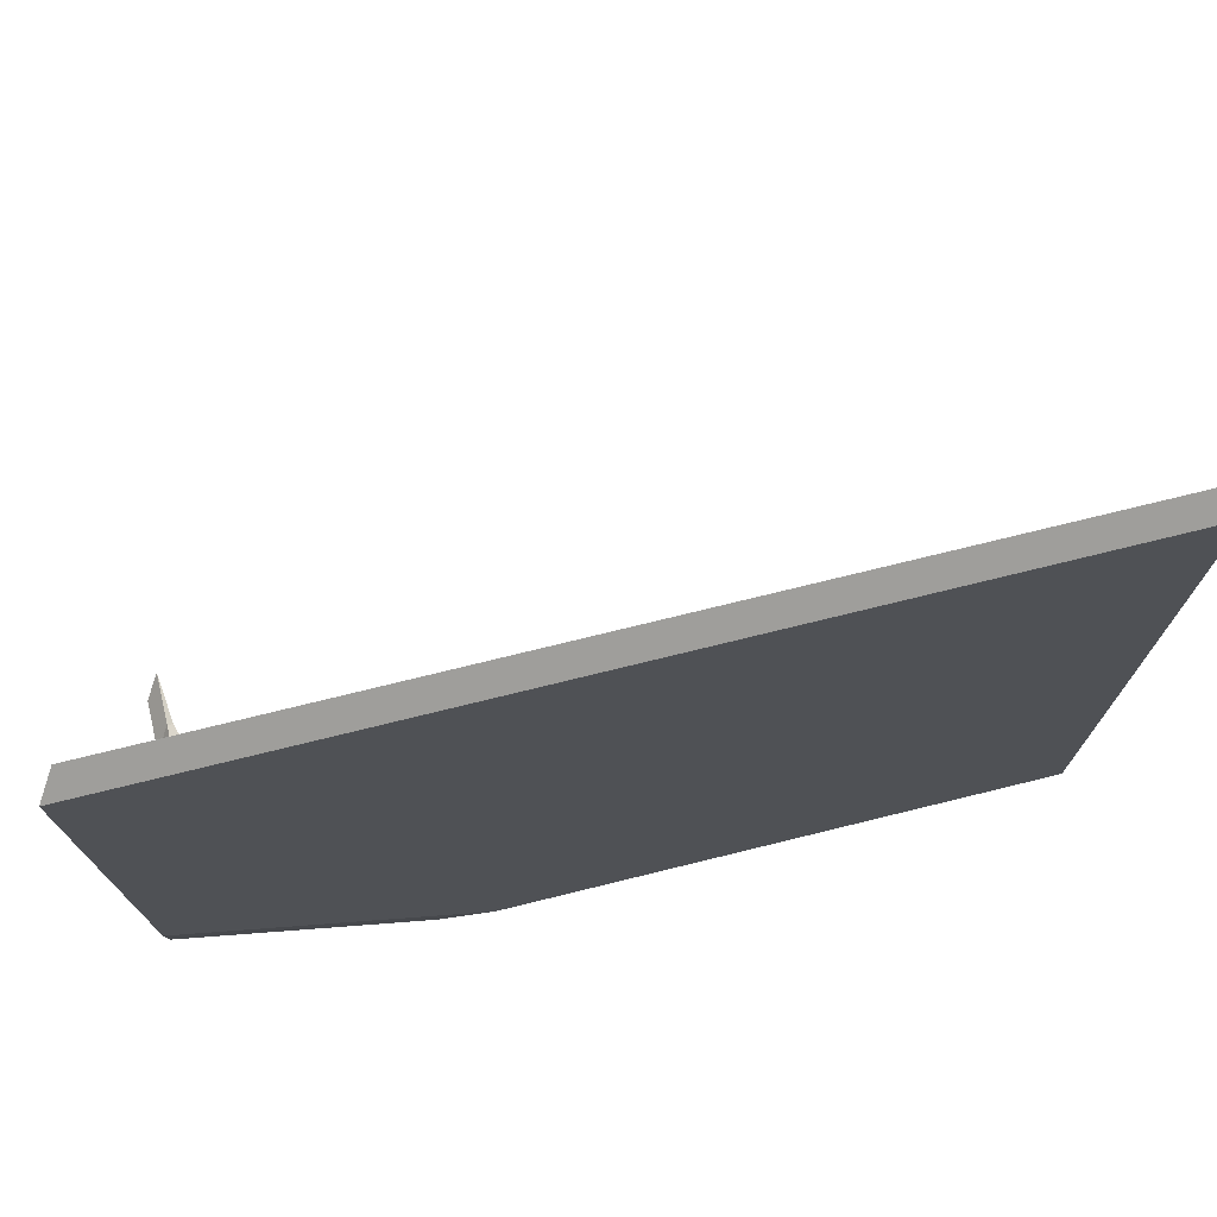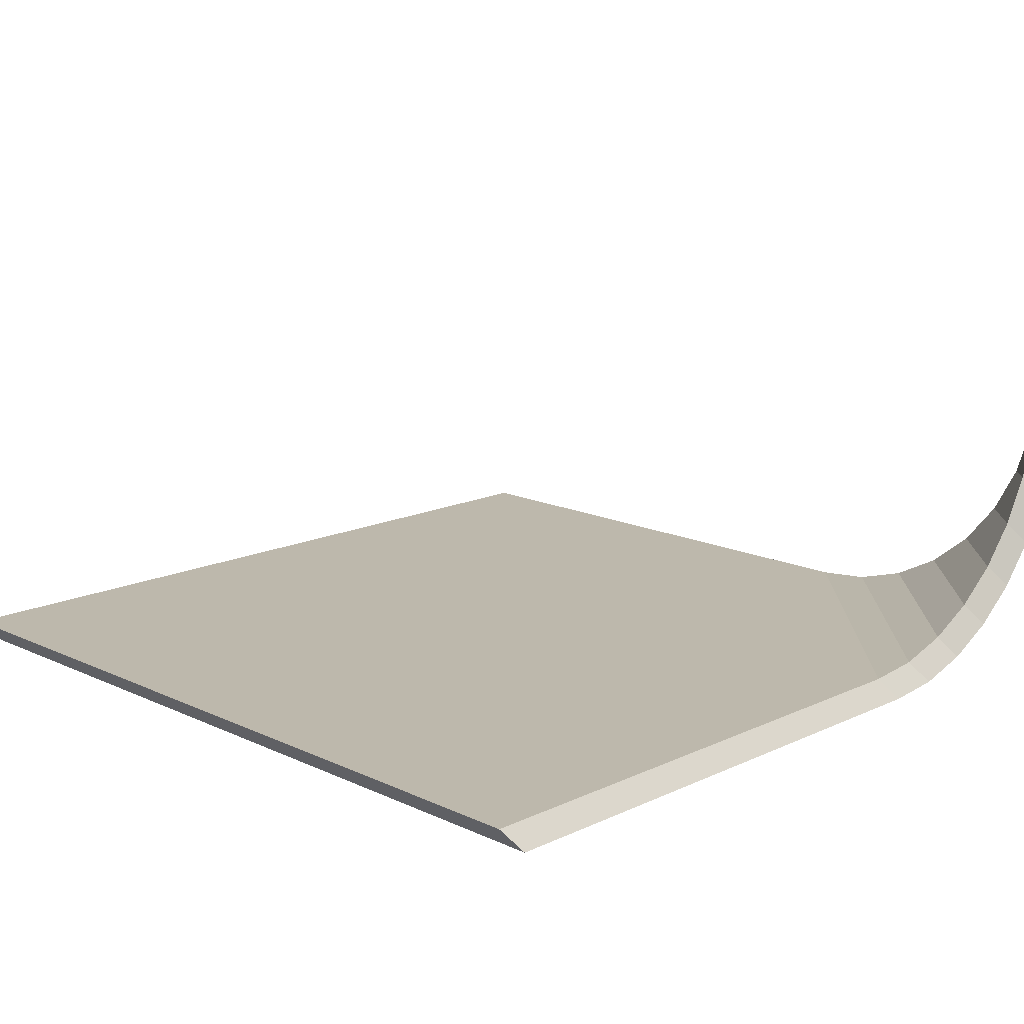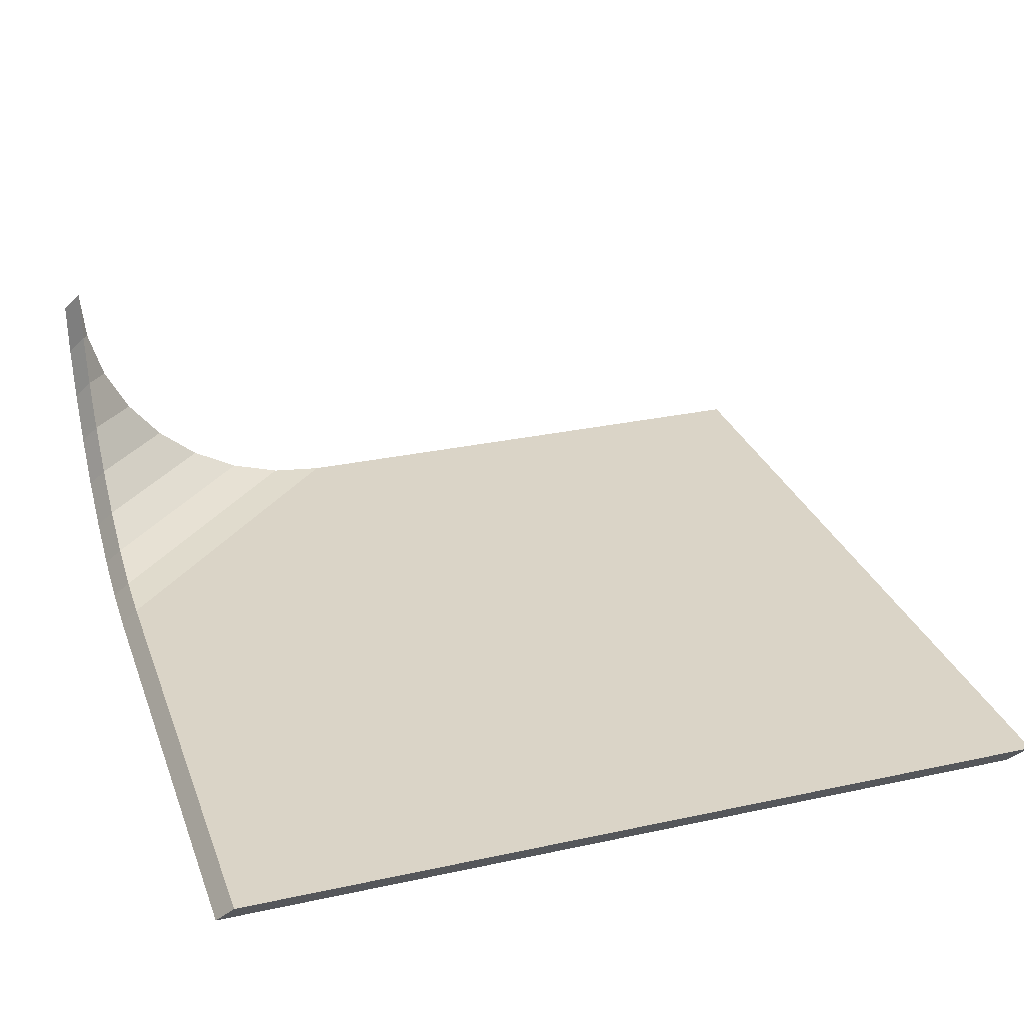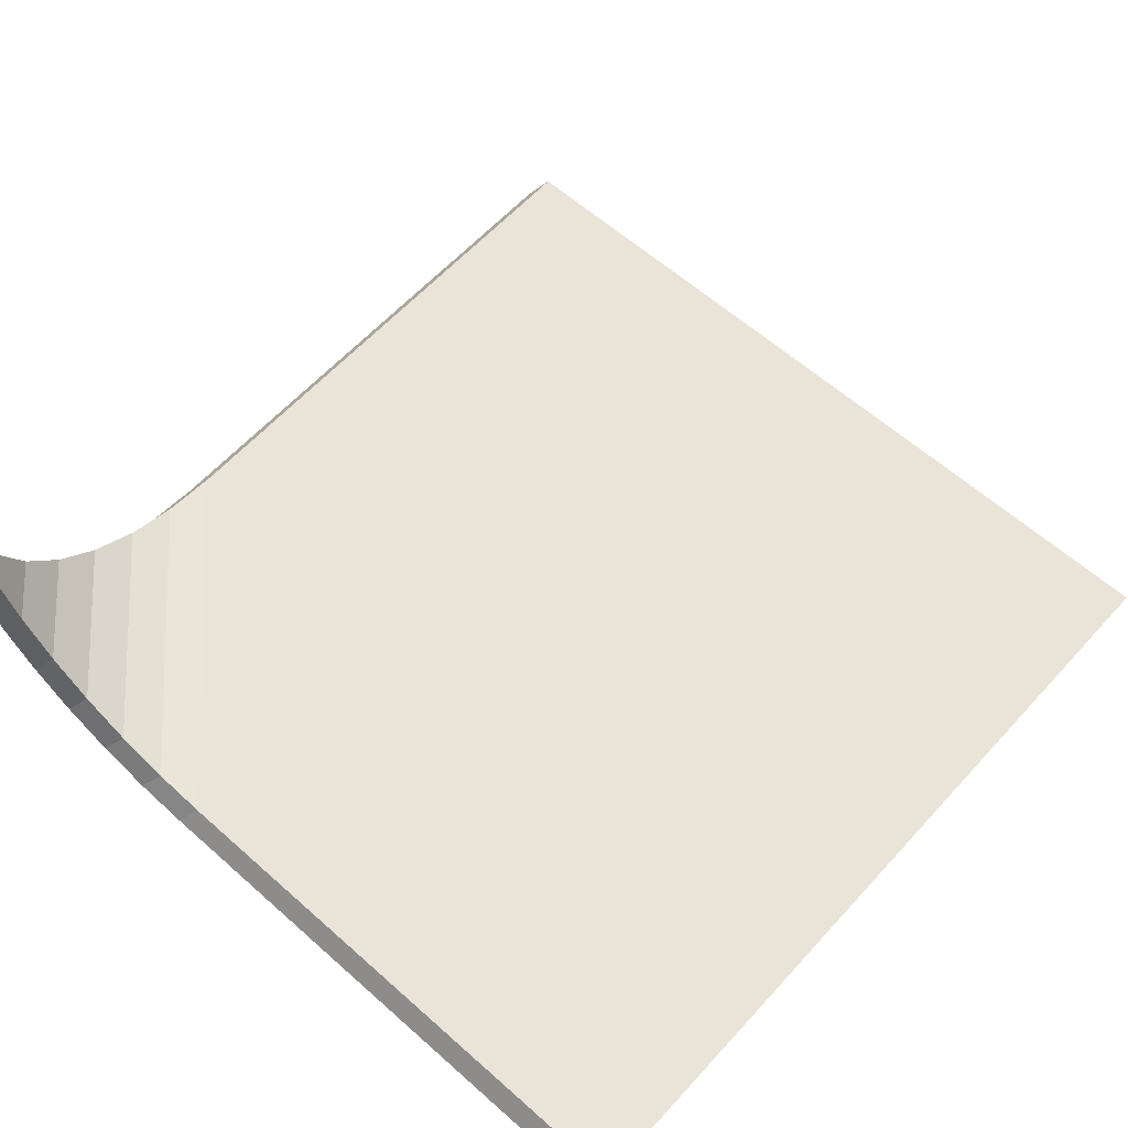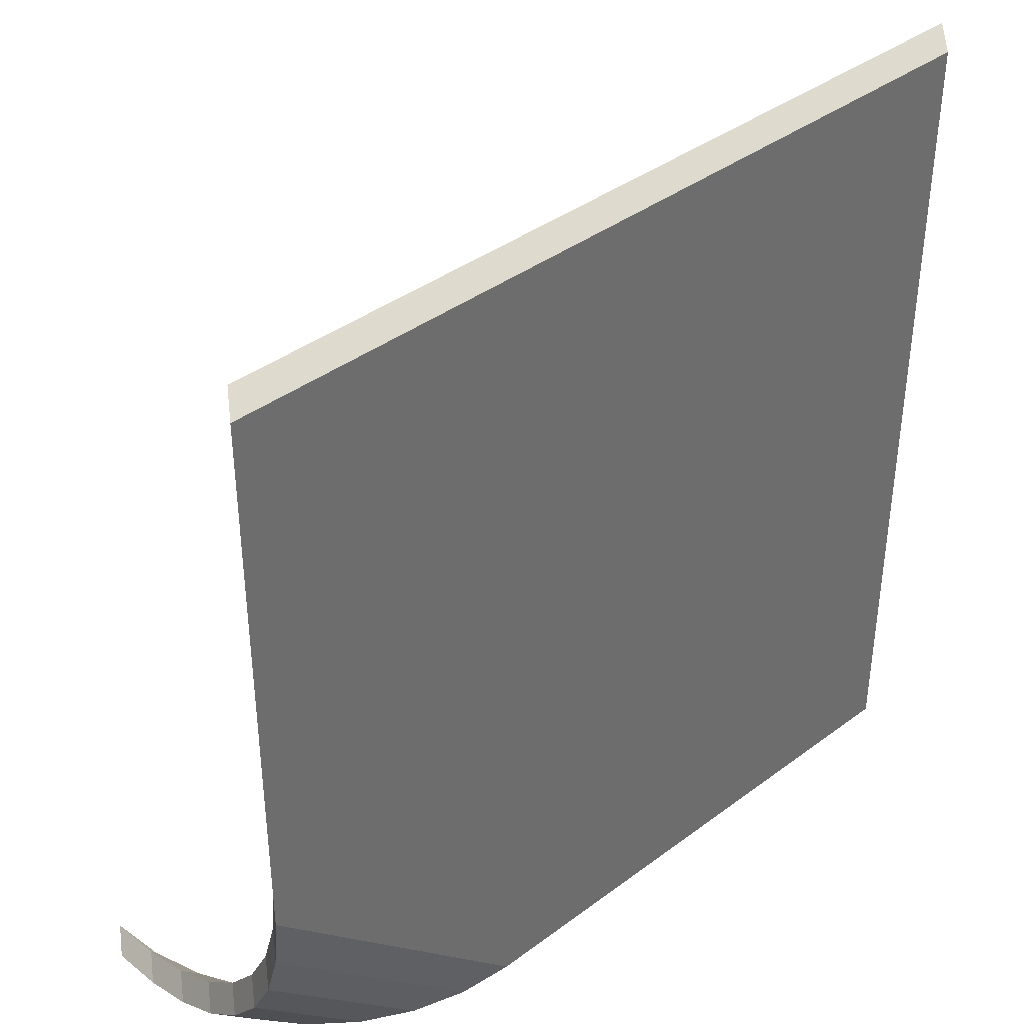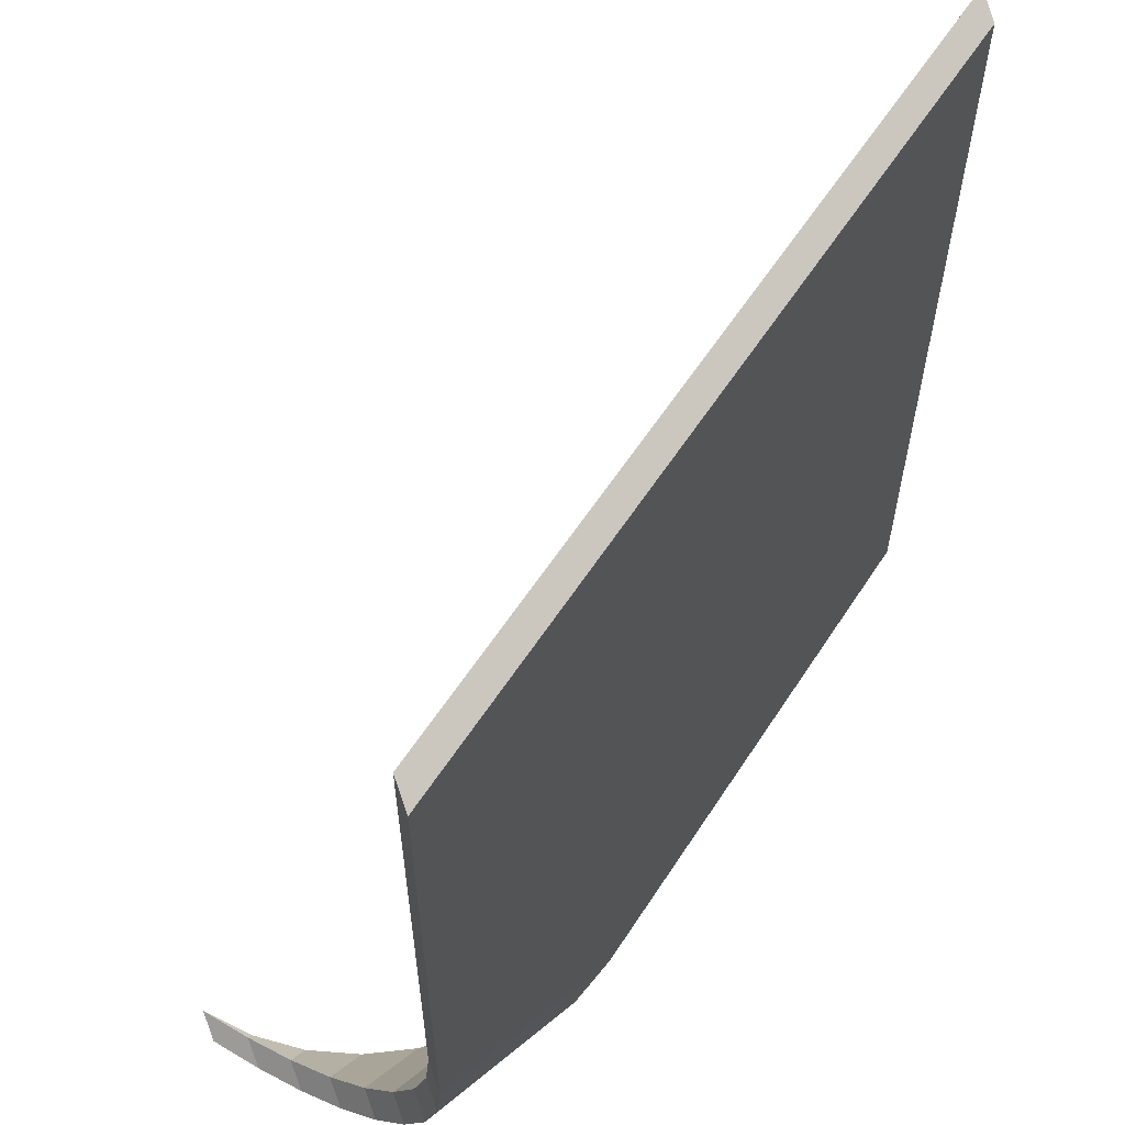
<metadata>
{"format":"obj","ext":"obj","renderer":"f3d","projection":"perspective","resolution":1024,"background":"white","views":[{"elev":74.8,"azim":-13.8,"up":"+Z"},{"elev":14.8,"azim":135.0,"up":"+Y"},{"elev":28.9,"azim":-18.0,"up":"+Y"},{"elev":60.8,"azim":-47.9,"up":"+Y"},{"elev":39.1,"azim":-42.9,"up":"+Z"},{"elev":59.6,"azim":-57.2,"up":"+Z"}]}
</metadata>
<code>
v -0.9423 -0.5847 1.058
v -0.9423 0.001103 -0.3566
v -0.9424 -0.5847 5.058
v -0.9423 -0.5463 0.6675
v -0.9423 -0.4324 0.2923
v -0.9423 -0.2476 -0.05348
v -0.9423 0.3042 -0.6053
v -0.9423 0.6499 -0.7901
v -0.9423 1.025 -0.9039
v -0.9039 1.025 -0.9423
v -0.7901 0.6499 -0.9423
v -0.6053 0.3042 -0.9423
v -0.05347 -0.2476 -0.9423
v 0.2923 -0.4324 -0.9423
v 0.6675 -0.5463 -0.9423
v 5.058 -0.5847 -0.9423
v -0.3565 0.001103 -0.9423
v -0.9423 1.415 -0.9423
v 1.058 -0.5847 -0.9423
v 5.058 -0.5847 5.058
v 4.945 -0.7425 4.945
v 0.945 -0.7425 -1.055
v -1.055 1.258 -1.055
v -0.4692 -0.1567 -1.055
v 4.945 -0.7425 -1.055
v 0.5548 -0.704 -1.055
v 0.1796 -0.5902 -1.055
v -0.1662 -0.4054 -1.055
v -0.718 0.1464 -1.055
v -0.9028 0.4922 -1.055
v -1.017 0.8674 -1.055
v -1.055 0.8674 -1.017
v -1.055 0.4922 -0.9028
v -1.055 0.1464 -0.718
v -1.055 -0.4054 -0.1662
v -1.055 -0.5902 0.1796
v -1.055 -0.704 0.5548
v -1.055 -0.7425 4.945
v -1.055 -0.1567 -0.4692
v -1.055 -0.7425 0.945
f 4 1 19 15
f 19 1 3 16
f 6 13 17 2
f 7 2 17 12
f 9 10 18
f 9 8 11 10
f 8 7 12 11
f 6 5 14 13
f 5 4 15 14
f 3 20 16
f 18 23 32 9
f 20 21 25 16
f 3 38 21 20
f 14 15 26 27
f 13 14 27 28
f 11 12 29 30
f 10 11 30 31
f 10 31 23 18
f 12 17 24 29
f 13 28 24 17
f 16 25 22 19
f 15 19 22 26
f 1 4 37 40
f 1 40 38 3
f 2 39 35 6
f 2 7 34 39
f 8 9 32 33
f 7 8 33 34
f 5 6 35 36
f 4 5 36 37
f 22 40 37 26
f 22 25 38 40
f 24 28 35 39
f 24 39 34 29
f 31 32 23
f 30 33 32 31
f 29 34 33 30
f 27 36 35 28
f 26 37 36 27
f 21 38 25

</code>
